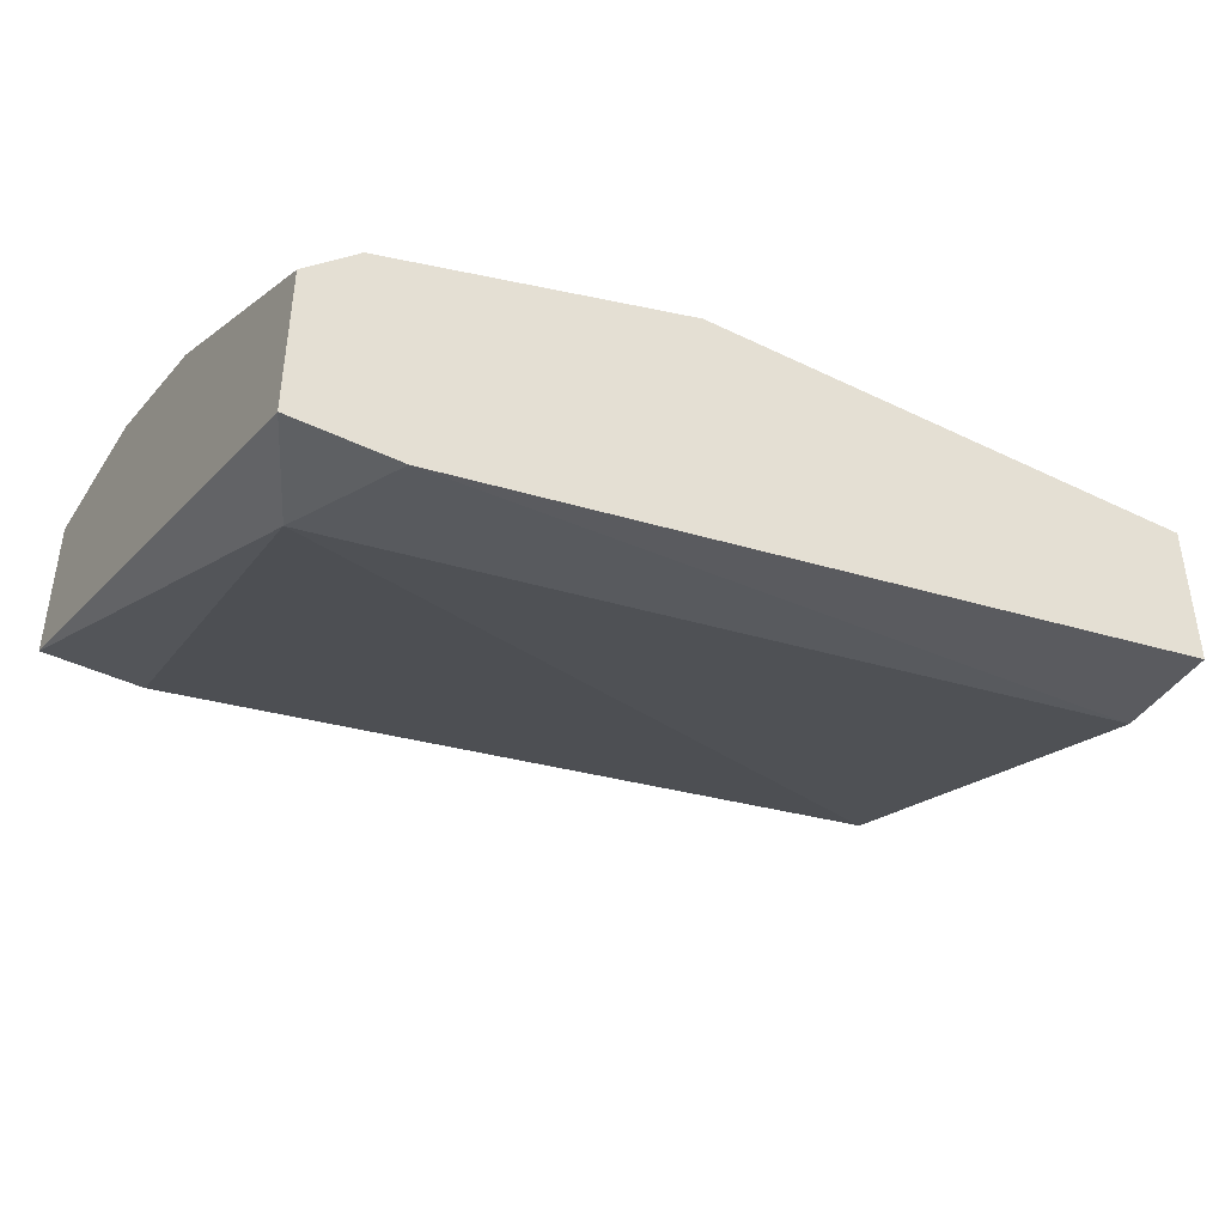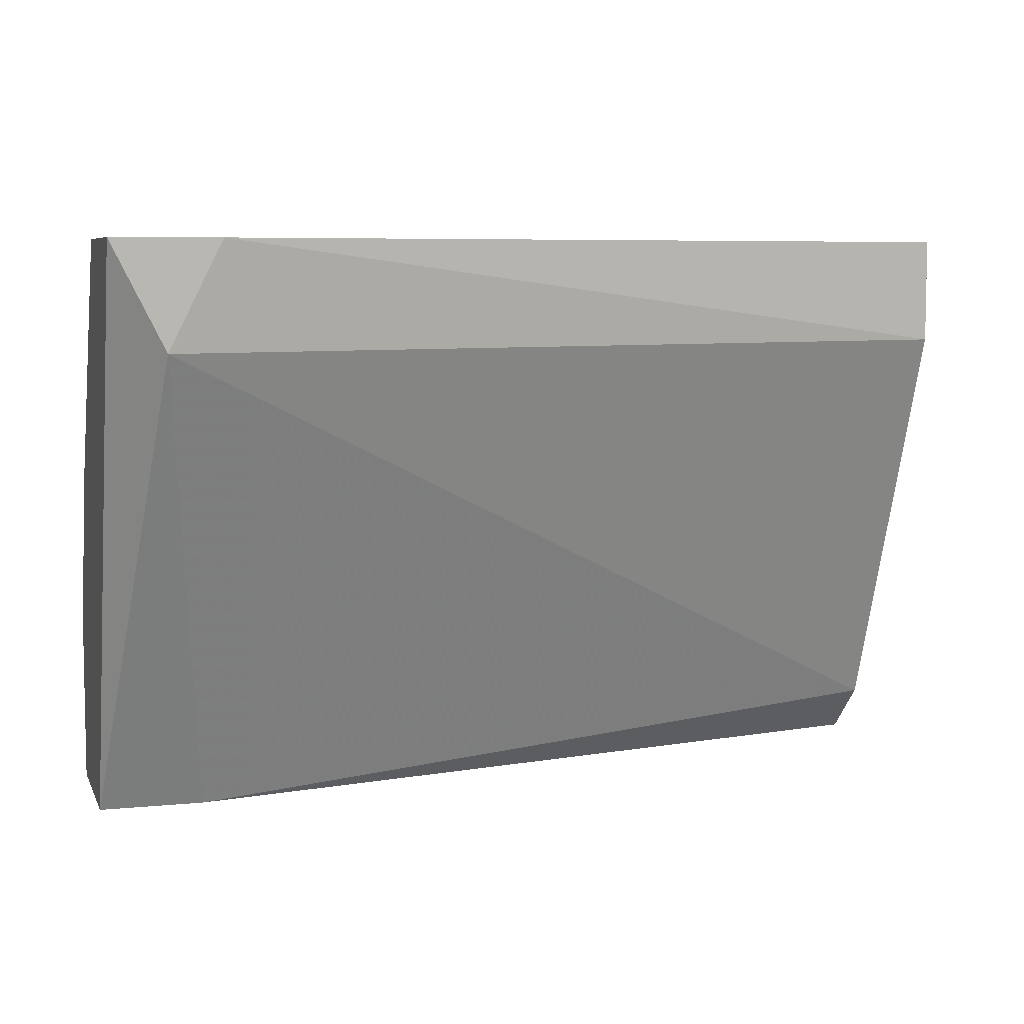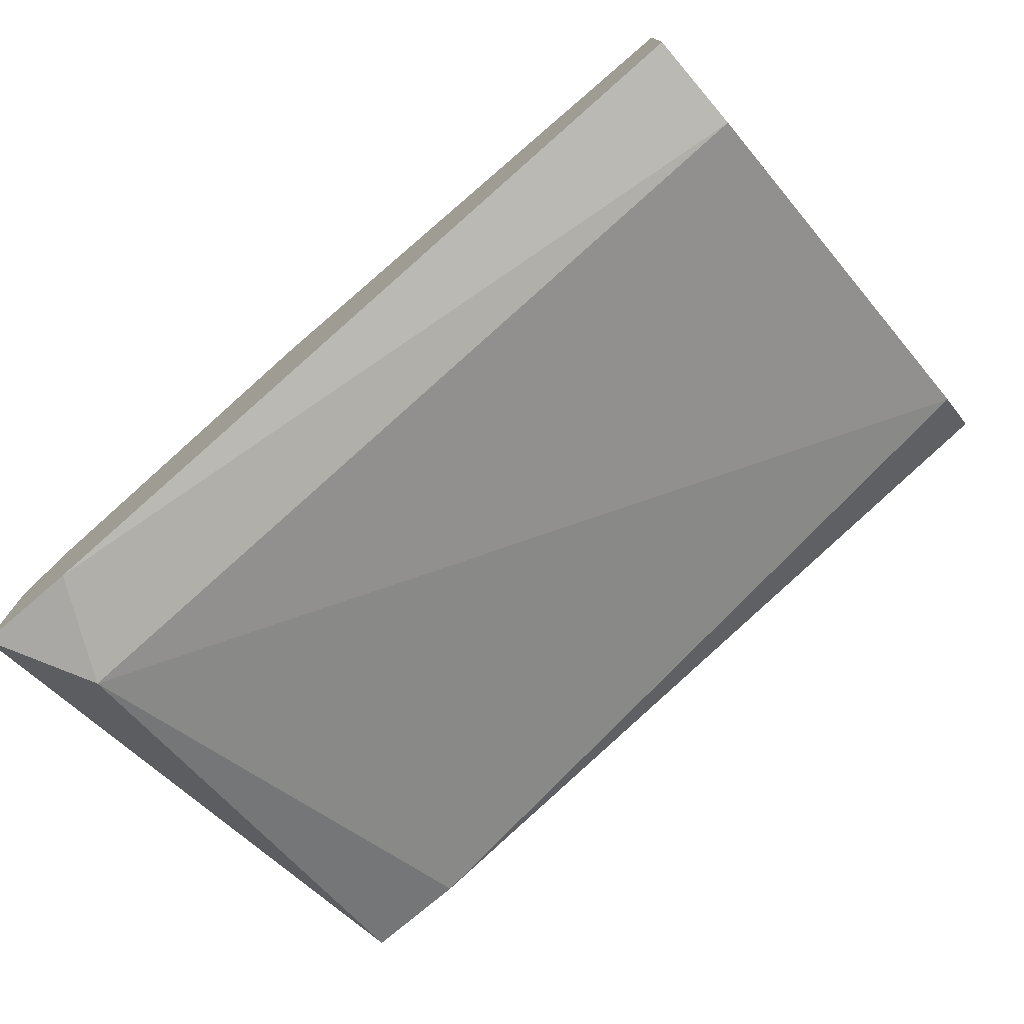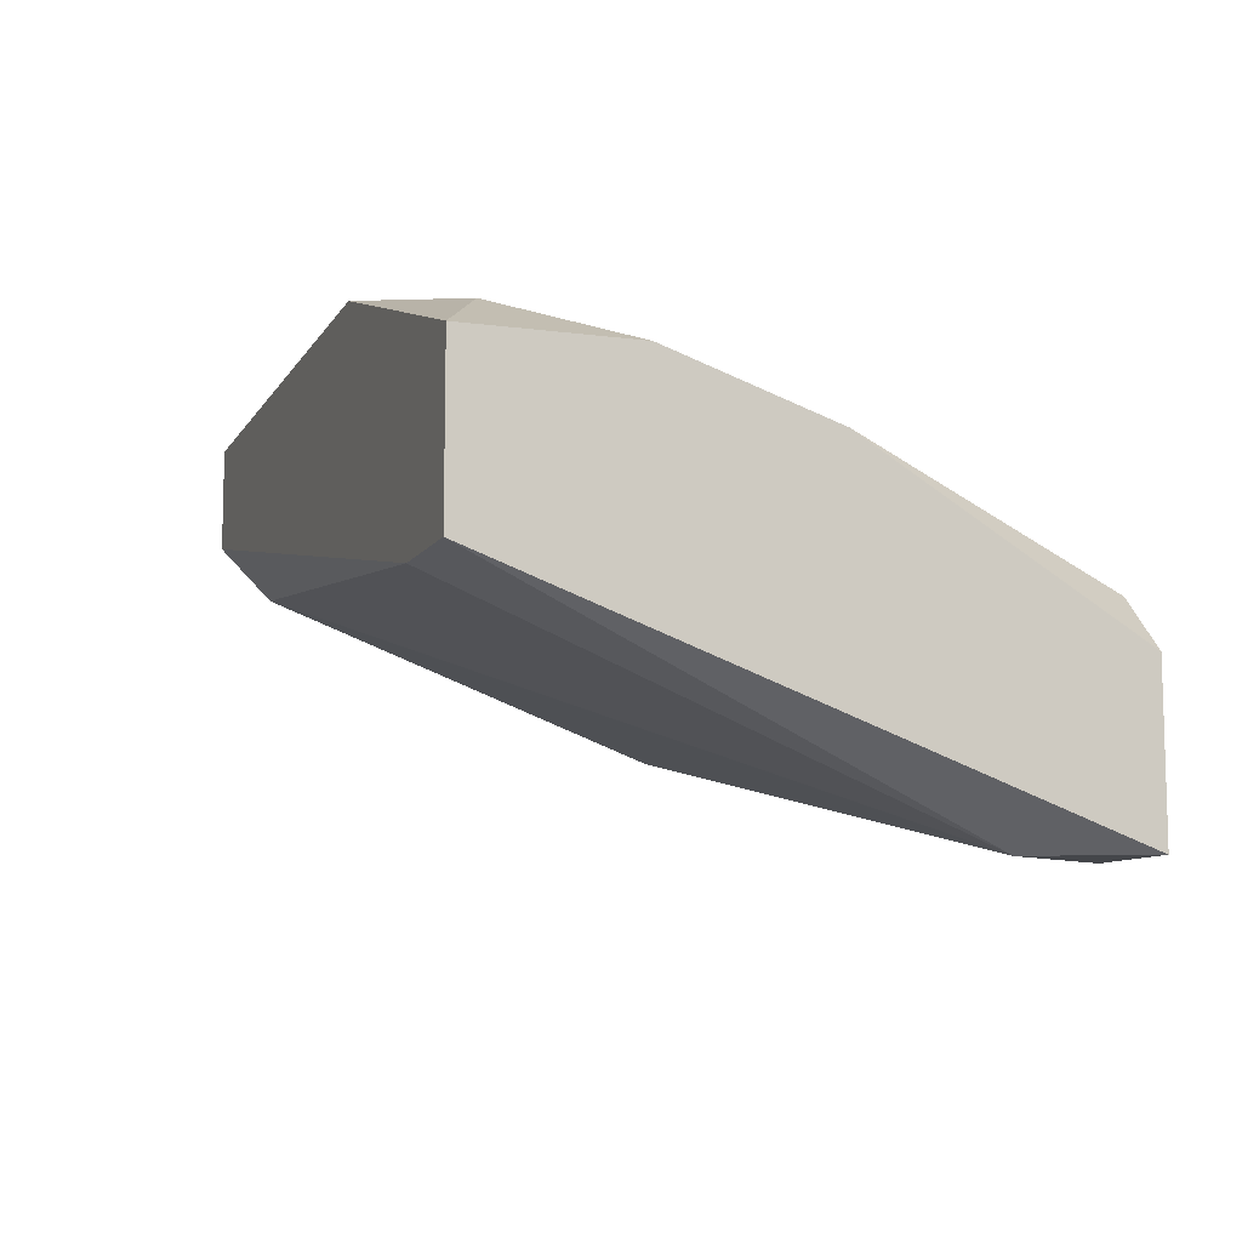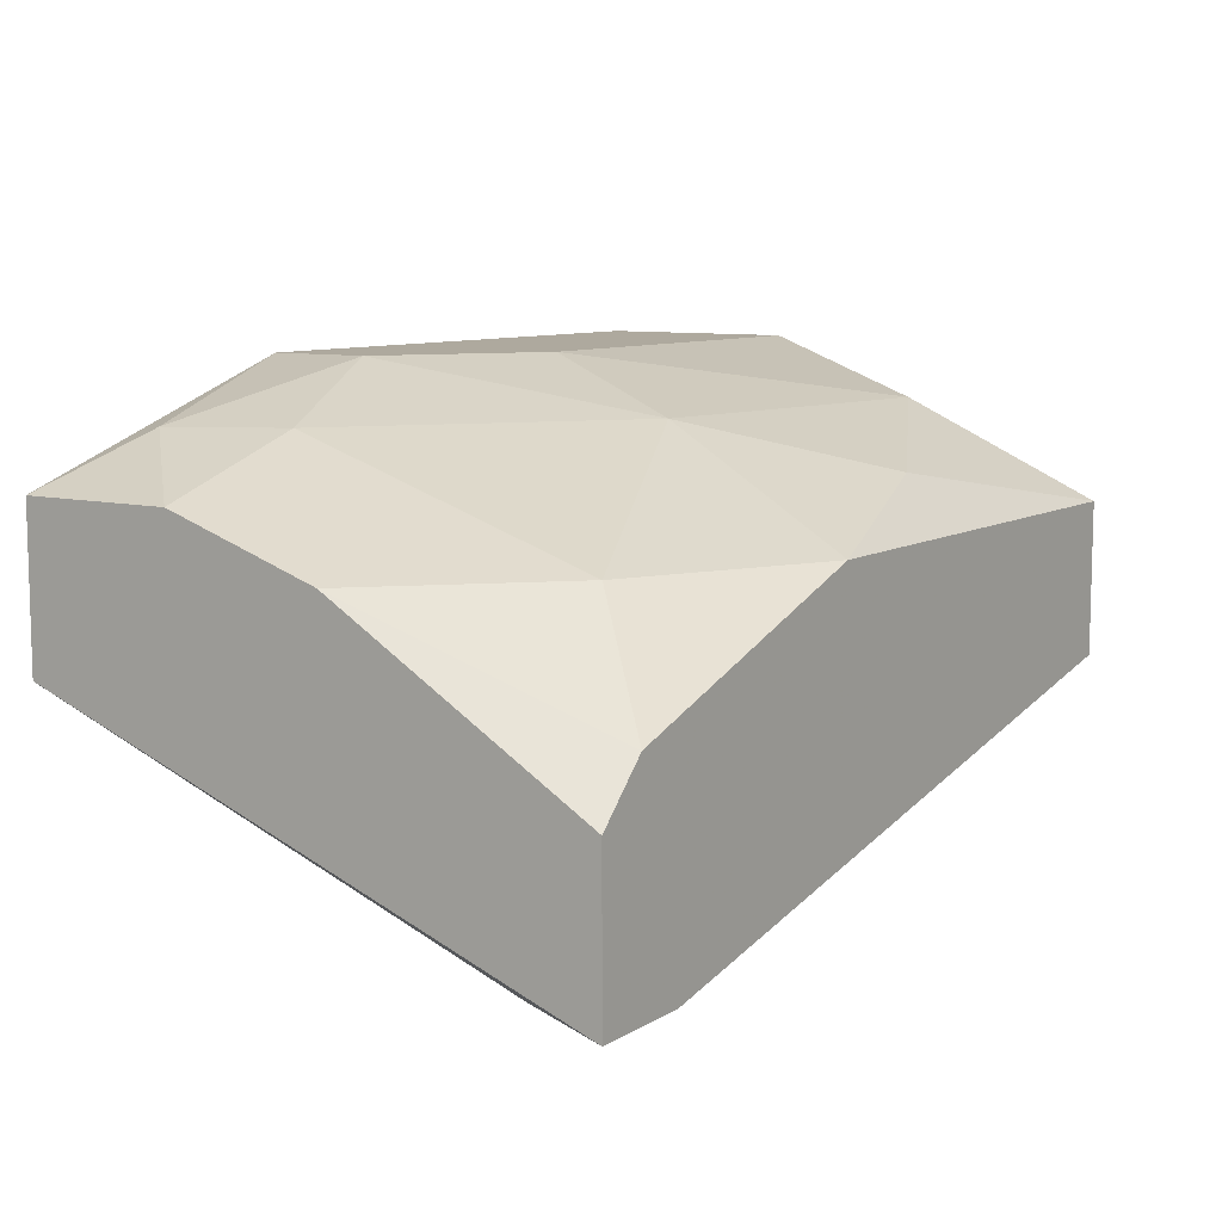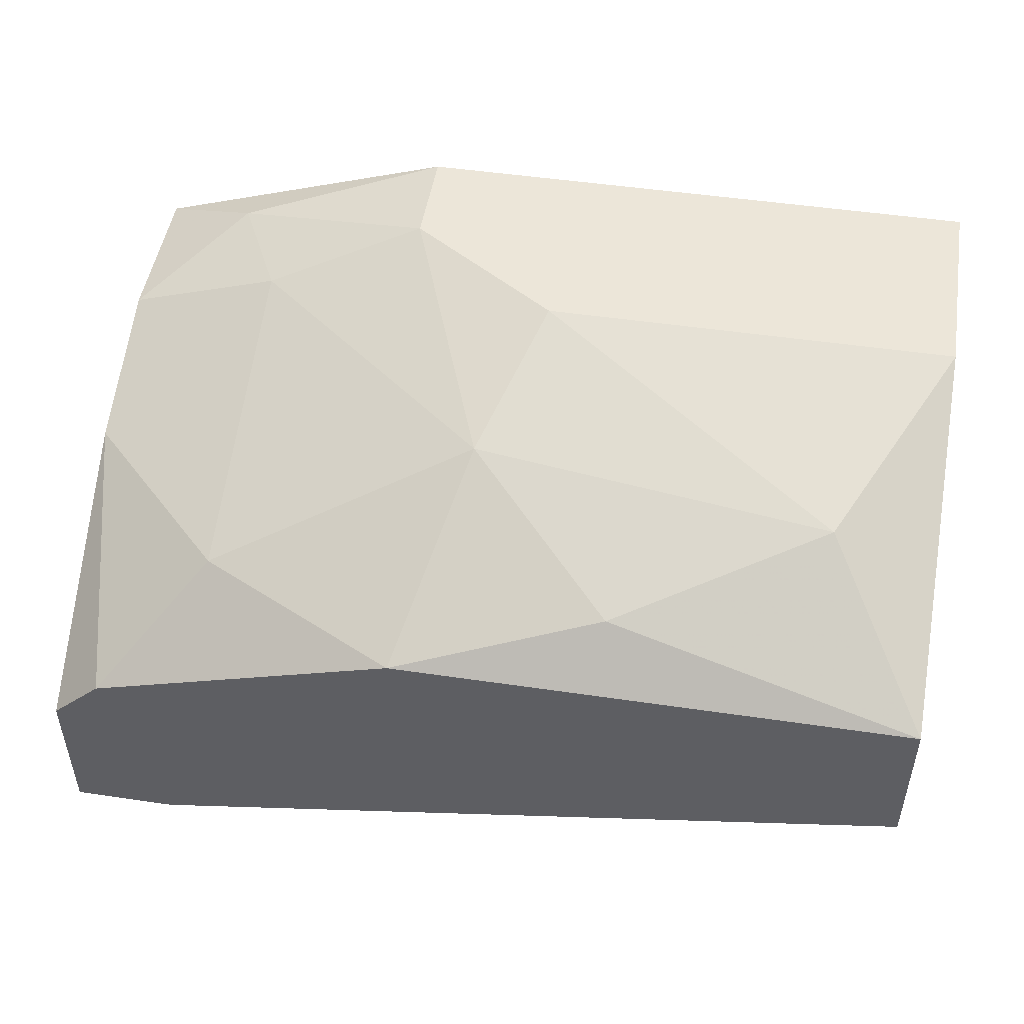
<metadata>
{"format":"obj","ext":"obj","renderer":"f3d","projection":"perspective","resolution":1024,"background":"white","views":[{"elev":-42.2,"azim":149.7,"up":"+Z"},{"elev":6.7,"azim":163.7,"up":"+Y"},{"elev":-75.2,"azim":-139.4,"up":"+Z"},{"elev":-9.5,"azim":70.7,"up":"+Z"},{"elev":9.0,"azim":123.6,"up":"+Z"},{"elev":49.2,"azim":-170.7,"up":"+Z"}]}
</metadata>
<code>
v 0.0253 0.007662 0.05082
v 0.02809 0.01606 0.04801
v 0.03089 0.02727 0.04241
v 0.03369 0.002061 0.05082
v 0.03369 -0.003546 0.05082
v 0.0505 0.02727 0.02561
v 0.0505 0.02727 0.03401
v 0.0505 0.00486 0.04521
v 0.0505 0.01326 0.04241
v 0.0505 -0.003546 0.03681
v 0.0505 -0.003546 0.04521
v 0.008485 0.01886 0.04801
v 0.04209 0.00486 0.04801
v 0.04209 0.02166 0.04241
v 0.0449 0.02727 0.02561
v 0.0449 -0.000744 0.04801
v 0.0449 -0.003546 0.03681
v 0.002882 0.02727 0.03401
v 0.002882 0.02727 0.04241
v 0.002882 -0.000744 0.04241
v 0.002882 -0.003546 0.05082
v 0.002882 -0.003546 0.04521
v 0.002882 0.02166 0.03401
v 0.002882 0.007662 0.05082
v 0.01969 0.02446 0.04521
v 0.0477 0.02727 0.03681
v 0.0477 0.02166 0.02561
f 5 16 4
f 6 7 10
f 10 5 22
f 7 6 19
f 23 22 19
f 10 7 8
f 7 19 3
f 22 5 21
f 19 22 21
f 6 10 27
f 22 23 20
f 23 27 20
f 21 5 1
f 19 6 18
f 23 19 18
f 12 19 24
f 19 21 24
f 1 12 24
f 21 1 24
f 5 10 11
f 10 8 11
f 10 22 17
f 27 10 17
f 22 20 17
f 20 27 17
f 12 1 2
f 14 3 2
f 14 2 13
f 8 14 13
f 6 27 15
f 27 23 15
f 18 6 15
f 23 18 15
f 19 12 25
f 3 19 25
f 12 2 25
f 2 3 25
f 7 3 26
f 3 14 26
f 26 14 9
f 8 7 9
f 14 8 9
f 7 26 9
f 5 11 16
f 11 8 16
f 8 13 16
f 16 13 4
f 1 5 4
f 2 1 4
f 13 2 4

</code>
